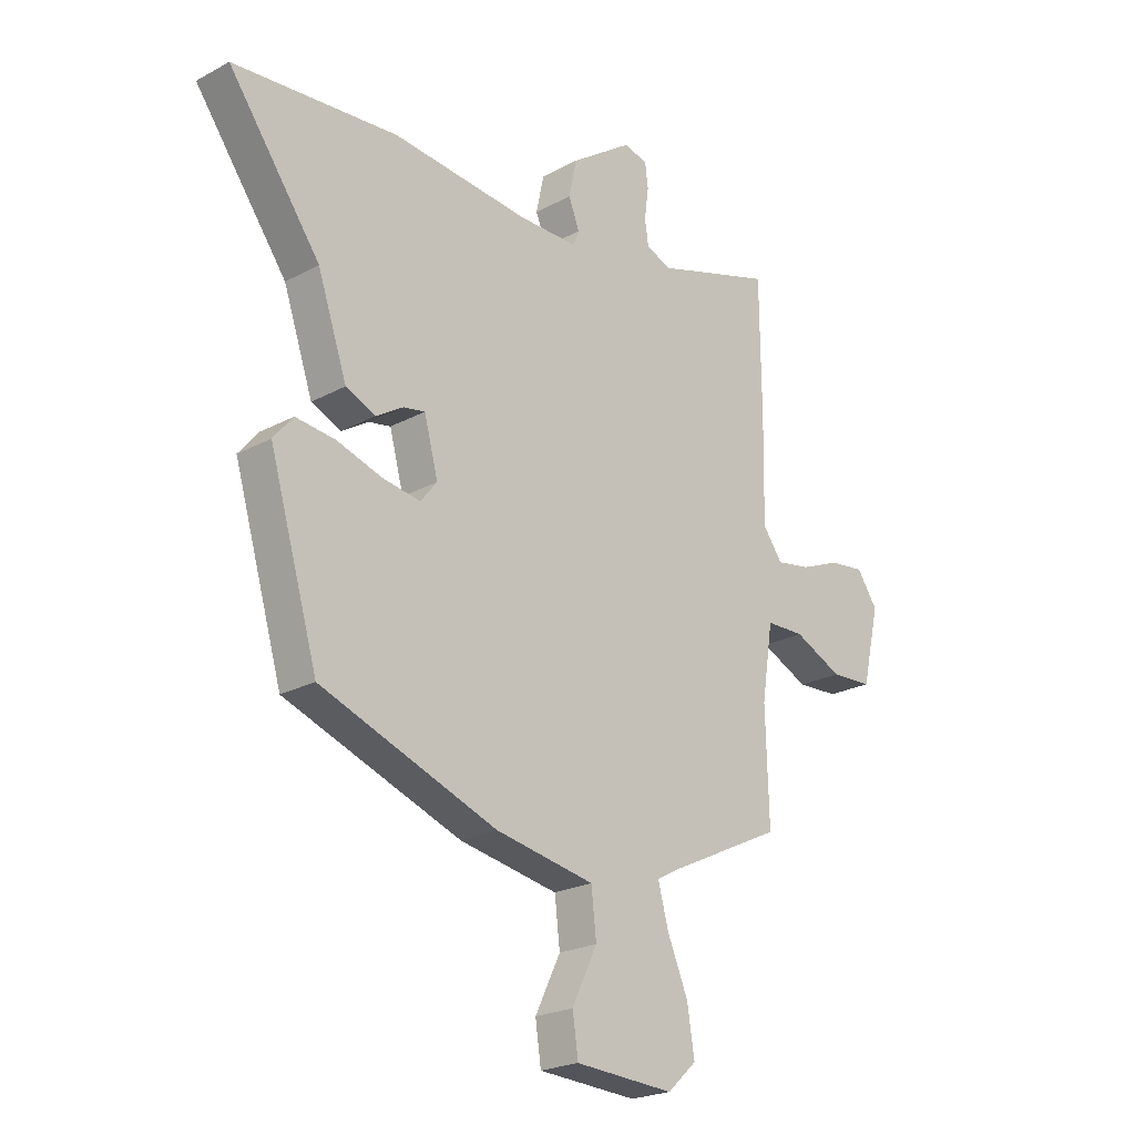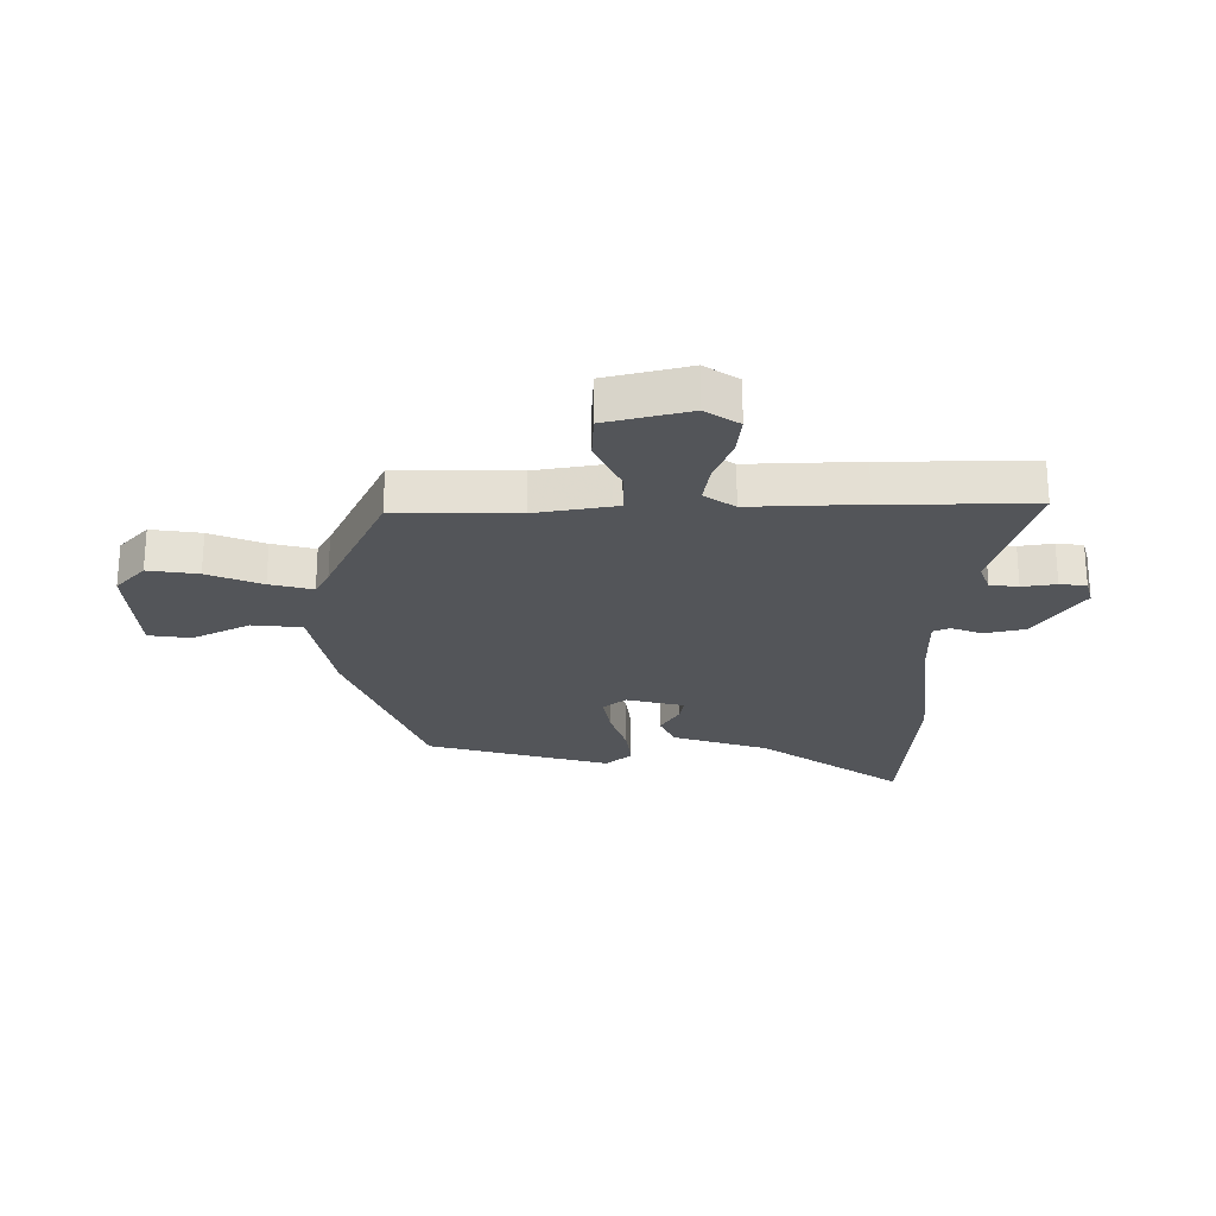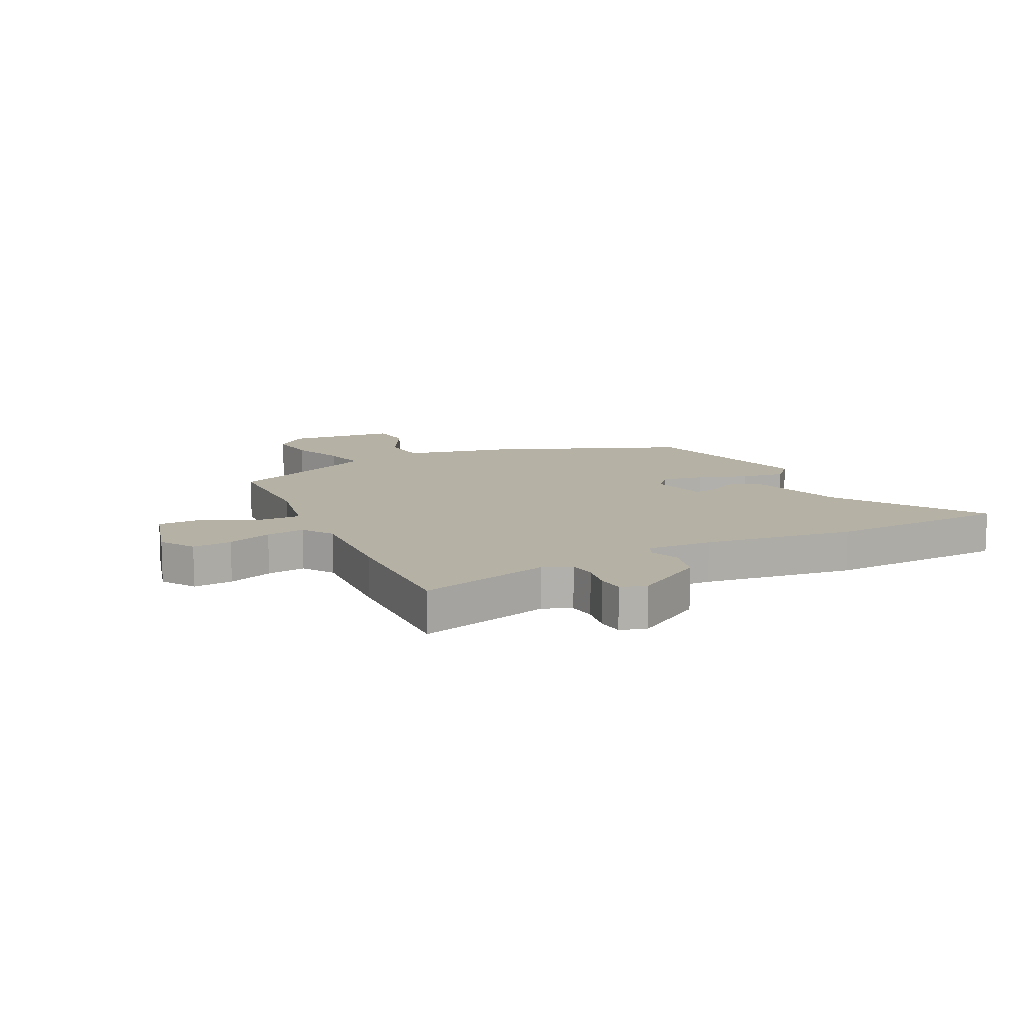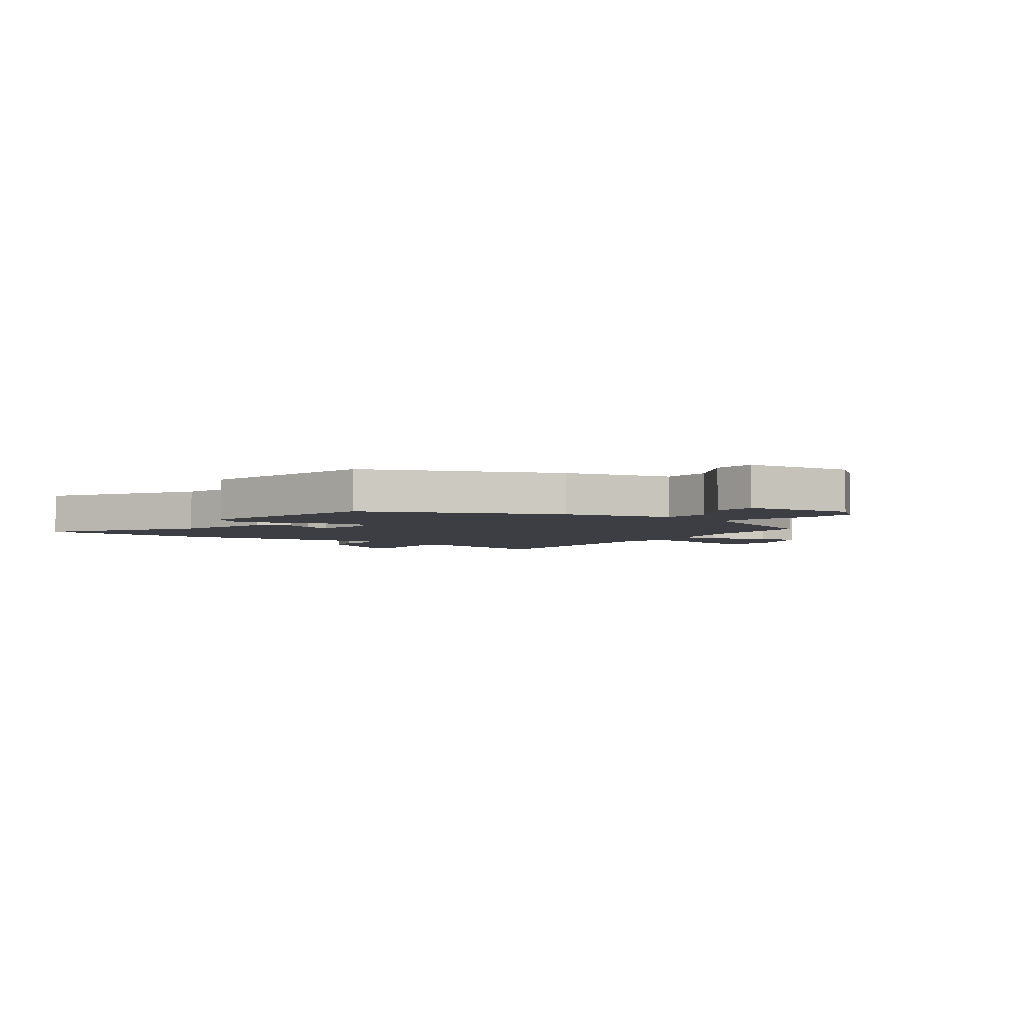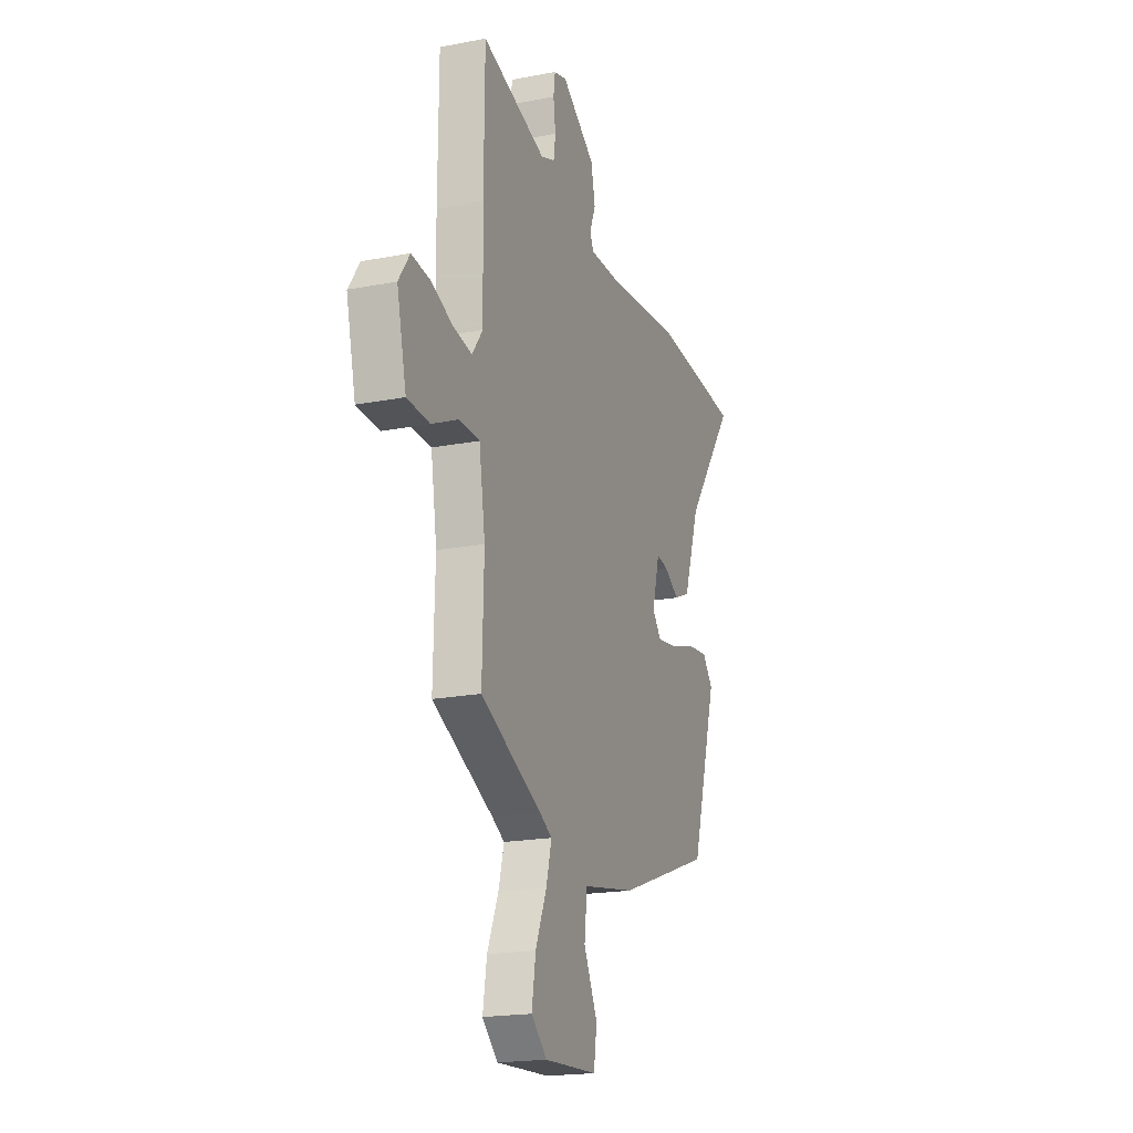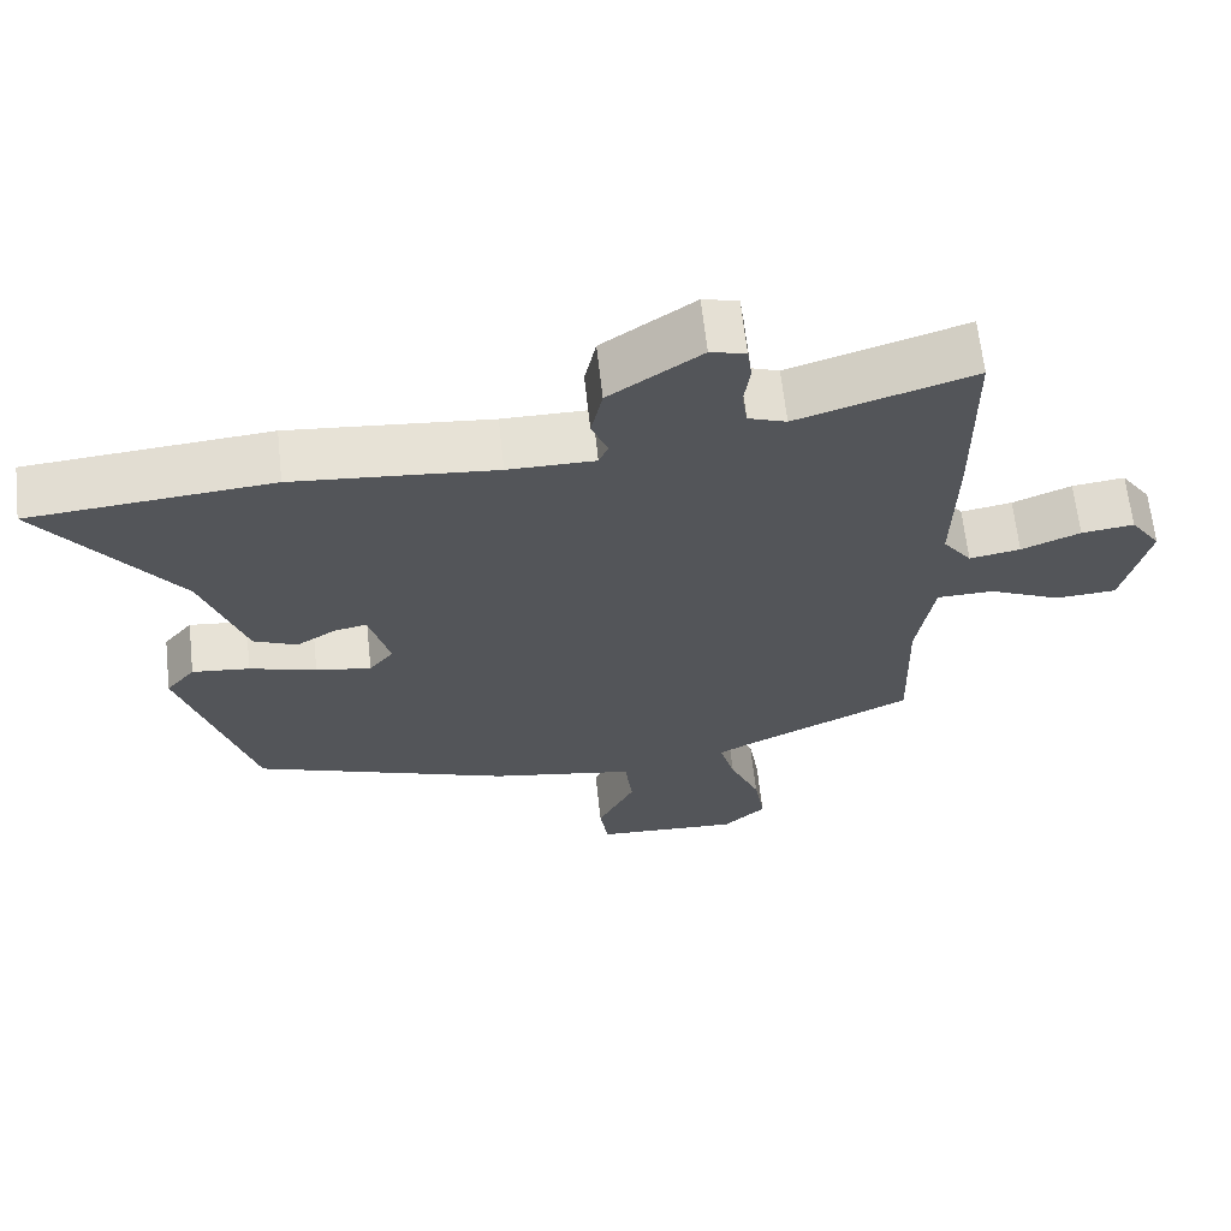
<metadata>
{"format":"obj","ext":"obj","renderer":"f3d","projection":"perspective","resolution":1024,"background":"white","views":[{"elev":-22.8,"azim":132.7,"up":"+Z"},{"elev":-24.3,"azim":-88.9,"up":"+Y"},{"elev":11.8,"azim":-23.9,"up":"+Y"},{"elev":-3.7,"azim":147.7,"up":"+Y"},{"elev":-19.4,"azim":-70.0,"up":"+Z"},{"elev":65.1,"azim":173.7,"up":"+Z"}]}
</metadata>
<code>
v 0.454 0.07 -0.365
v 0.113 0.07 -0.488
v -0.078 0.07 -0.522
v -0.088 0.07 -0.608
v -0.039 0.07 -0.708
v -0.05 0.07 -0.782
v -0.241 0.07 -0.792
v -0.297 0.07 -0.74
v -0.283 0.07 -0.653
v -0.243 0.07 -0.559
v -0.223 0.07 -0.485
v -0.268 0.07 -0.46
v -0.488 0.07 -0.353
v -0.482 0.07 -0.143
v -0.504 0.07 -0.003
v -0.579 0.07 -0.001
v -0.673 0.07 -0.044
v -0.754 0.07 -0.039
v -0.788 0.07 0.106
v -0.748 0.07 0.164
v -0.679 0.07 0.155
v -0.602 0.07 0.123
v -0.535 0.07 0.111
v -0.497 0.07 0.163
v -0.501 0.07 0.357
v -0.499 0.07 0.615
v -0.269 0.07 0.542
v -0.219 0.07 0.56
v -0.212 0.07 0.609
v -0.22 0.07 0.668
v -0.214 0.07 0.714
v -0.168 0.07 0.726
v -0.048 0.07 0.643
v -0.033 0.07 0.572
v -0.054 0.07 0.519
v -0.042 0.07 0.49
v 0.072 0.07 0.49
v 0.337 0.07 0.514
v 0.655 0.07 0.486
v 0.477 0.07 0.242
v 0.42 0.07 0.076
v 0.363 0.07 0.051
v 0.31 0.07 0.084
v 0.268 0.07 0.092
v 0.241 0.07 -0.008
v 0.273 0.07 -0.048
v 0.346 0.07 -0.037
v 0.434 0.07 -0.01
v 0.51 0.07 -0.002
v 0.548 0.07 -0.048
v 0.454 0 -0.365
v 0.113 0 -0.488
v -0.078 0 -0.522
v -0.088 0 -0.608
v -0.039 0 -0.708
v -0.05 0 -0.782
v -0.241 0 -0.792
v -0.297 0 -0.74
v -0.283 0 -0.653
v -0.243 0 -0.559
v -0.223 0 -0.485
v -0.268 0 -0.46
v -0.488 0 -0.353
v -0.482 0 -0.143
v -0.504 0 -0.003
v -0.579 0 -0.001
v -0.673 0 -0.044
v -0.754 0 -0.039
v -0.788 0 0.106
v -0.748 0 0.164
v -0.679 0 0.155
v -0.602 0 0.123
v -0.535 0 0.111
v -0.497 0 0.163
v -0.501 0 0.357
v -0.499 0 0.615
v -0.269 0 0.542
v -0.219 0 0.56
v -0.212 0 0.609
v -0.22 0 0.668
v -0.214 0 0.714
v -0.168 0 0.726
v -0.048 0 0.643
v -0.033 0 0.572
v -0.054 0 0.519
v -0.042 0 0.49
v 0.072 0 0.49
v 0.337 0 0.514
v 0.655 0 0.486
v 0.477 0 0.242
v 0.42 0 0.076
v 0.363 0 0.051
v 0.31 0 0.084
v 0.268 0 0.092
v 0.241 0 -0.008
v 0.273 0 -0.048
v 0.346 0 -0.037
v 0.434 0 -0.01
v 0.51 0 -0.002
v 0.548 0 -0.048
f 47 48 49 50
f 46 47 50 1
f 45 46 1 2
f 40 41 42 43
f 40 43 44
f 37 38 39 40
f 36 37 40 44
f 32 33 34 35
f 32 35 36
f 29 30 31 32
f 28 29 32 36
f 27 28 36 44
f 24 25 26 27
f 19 20 21 22
f 19 22 23
f 16 17 18 19
f 15 16 19 23
f 12 13 14
f 11 12 14 15
f 7 8 9 10
f 7 10 11
f 4 5 6 7
f 3 4 7 11
f 45 2 3 11
f 24 27 44 45
f 23 24 45
f 11 15 23 45
f 100 99 98 97
f 51 100 97 96
f 52 51 96 95
f 93 92 91 90
f 94 93 90
f 90 89 88 87
f 94 90 87 86
f 85 84 83 82
f 86 85 82
f 82 81 80 79
f 86 82 79 78
f 94 86 78 77
f 77 76 75 74
f 72 71 70 69
f 73 72 69
f 69 68 67 66
f 73 69 66 65
f 64 63 62
f 65 64 62 61
f 60 59 58 57
f 61 60 57
f 57 56 55 54
f 61 57 54 53
f 61 53 52 95
f 95 94 77 74
f 95 74 73
f 95 73 65 61
f 1 51 52 2
f 2 52 53 3
f 3 53 54 4
f 4 54 55 5
f 5 55 56 6
f 6 56 57 7
f 7 57 58 8
f 8 58 59 9
f 9 59 60 10
f 10 60 61 11
f 11 61 62 12
f 12 62 63 13
f 13 63 64 14
f 14 64 65 15
f 15 65 66 16
f 16 66 67 17
f 17 67 68 18
f 18 68 69 19
f 19 69 70 20
f 20 70 71 21
f 21 71 72 22
f 22 72 73 23
f 23 73 74 24
f 24 74 75 25
f 25 75 76 26
f 26 76 77 27
f 27 77 78 28
f 28 78 79 29
f 29 79 80 30
f 30 80 81 31
f 31 81 82 32
f 32 82 83 33
f 33 83 84 34
f 34 84 85 35
f 35 85 86 36
f 36 86 87 37
f 37 87 88 38
f 38 88 89 39
f 39 89 90 40
f 40 90 91 41
f 41 91 92 42
f 42 92 93 43
f 43 93 94 44
f 44 94 95 45
f 45 95 96 46
f 46 96 97 47
f 47 97 98 48
f 48 98 99 49
f 49 99 100 50
f 50 100 51 1

</code>
